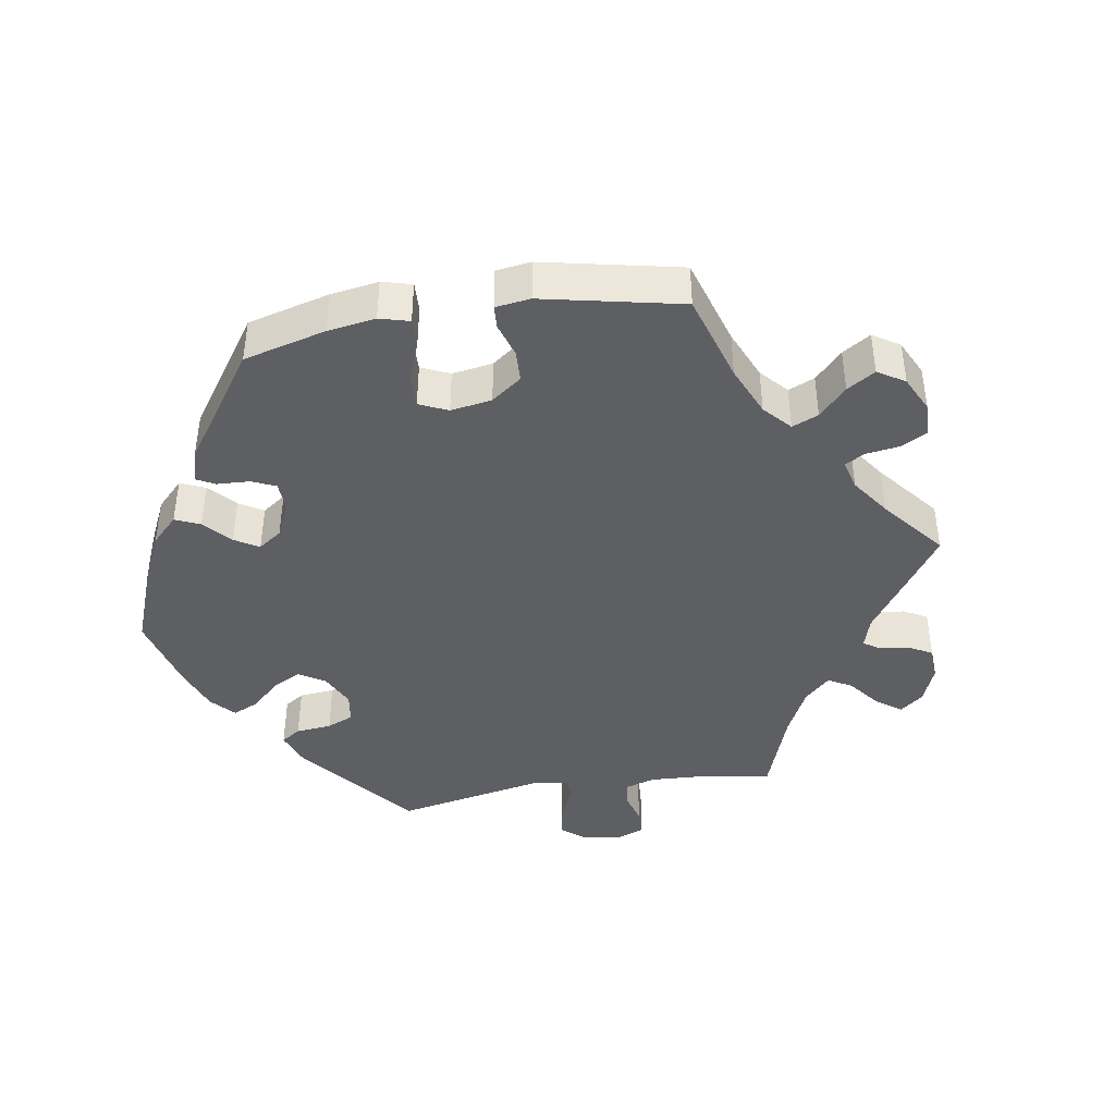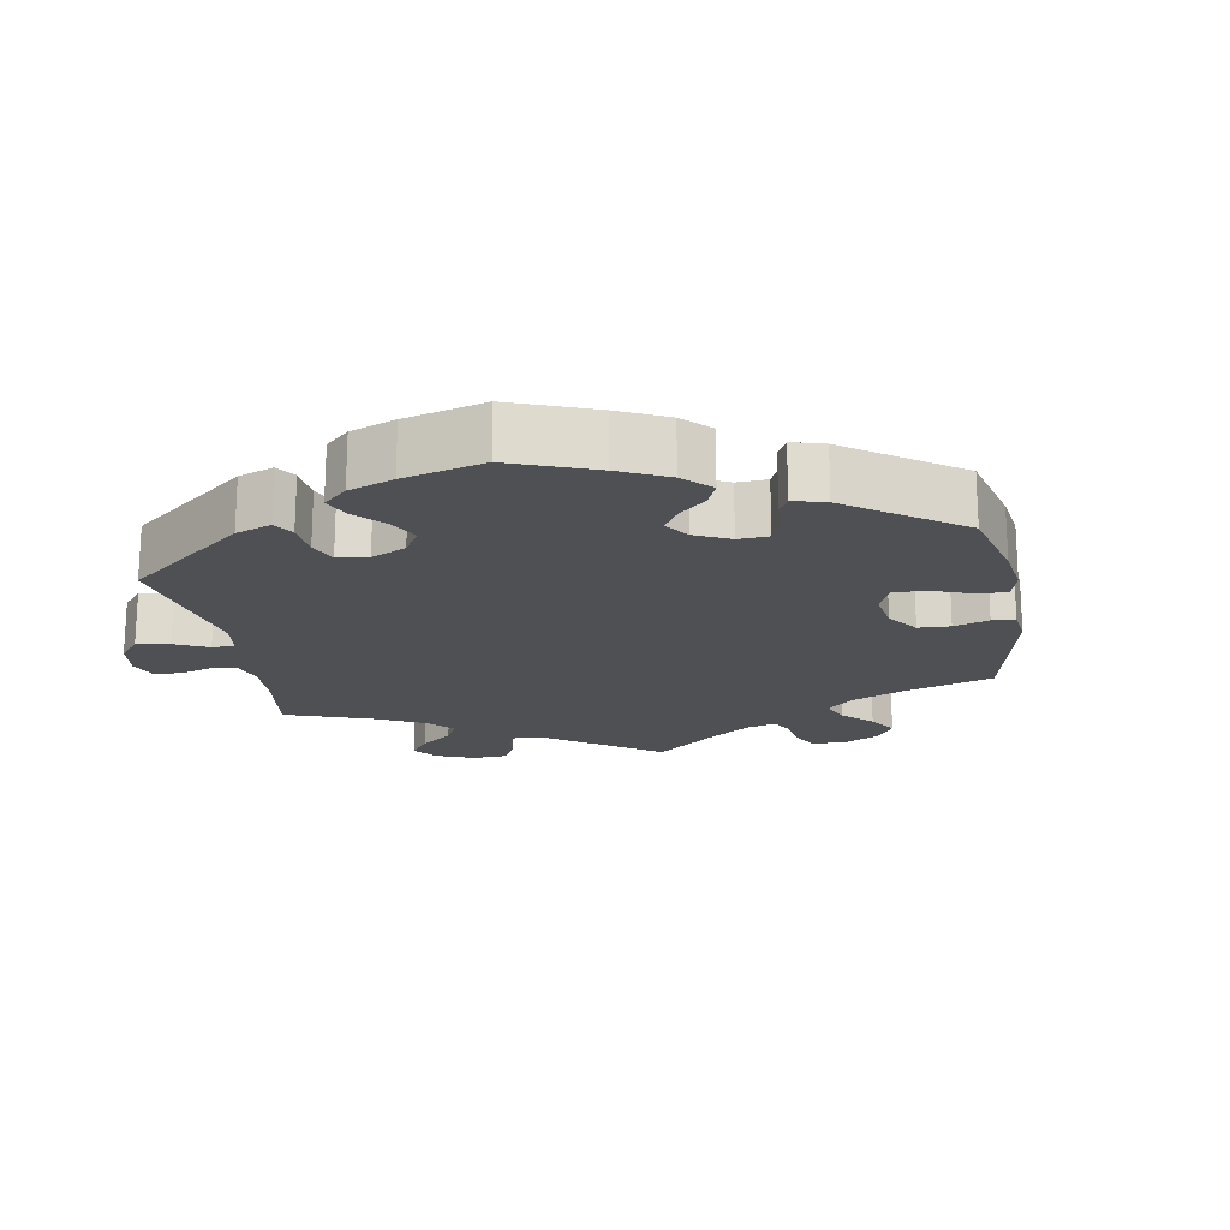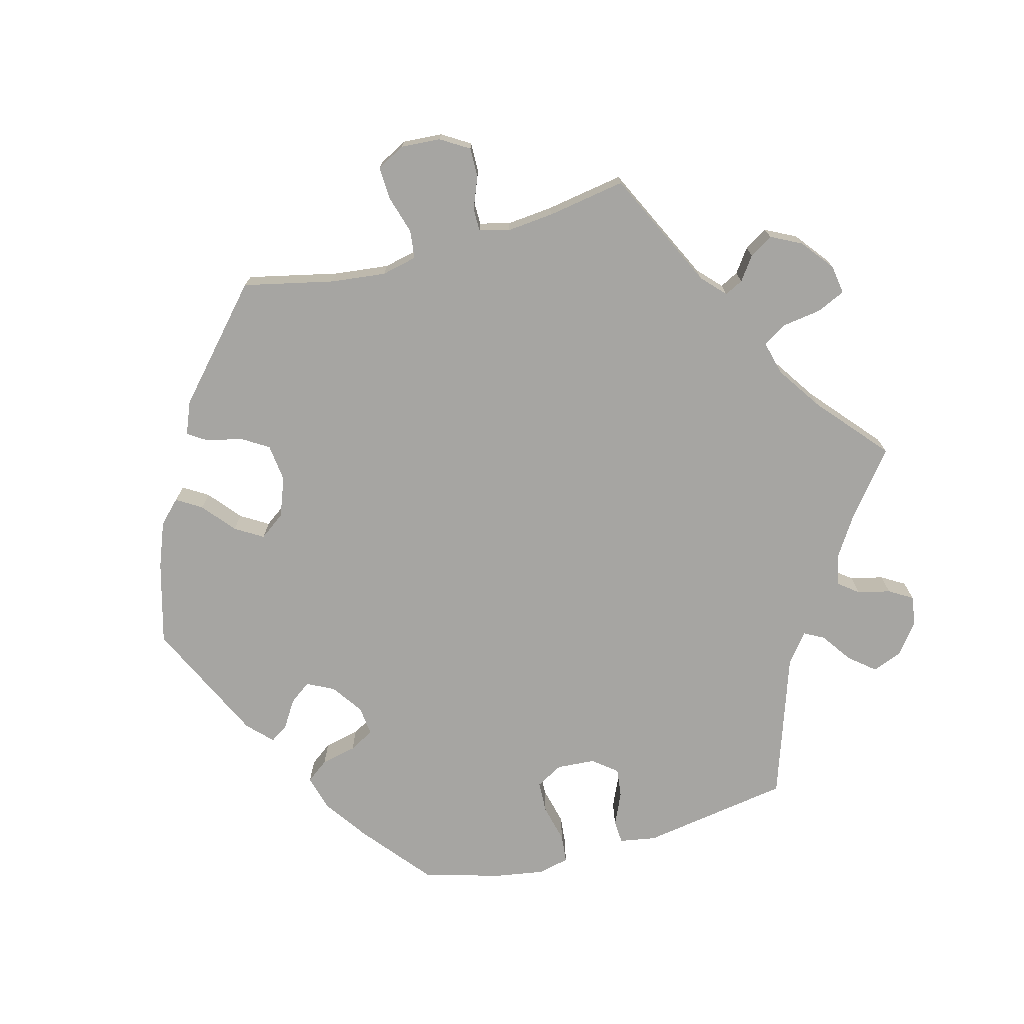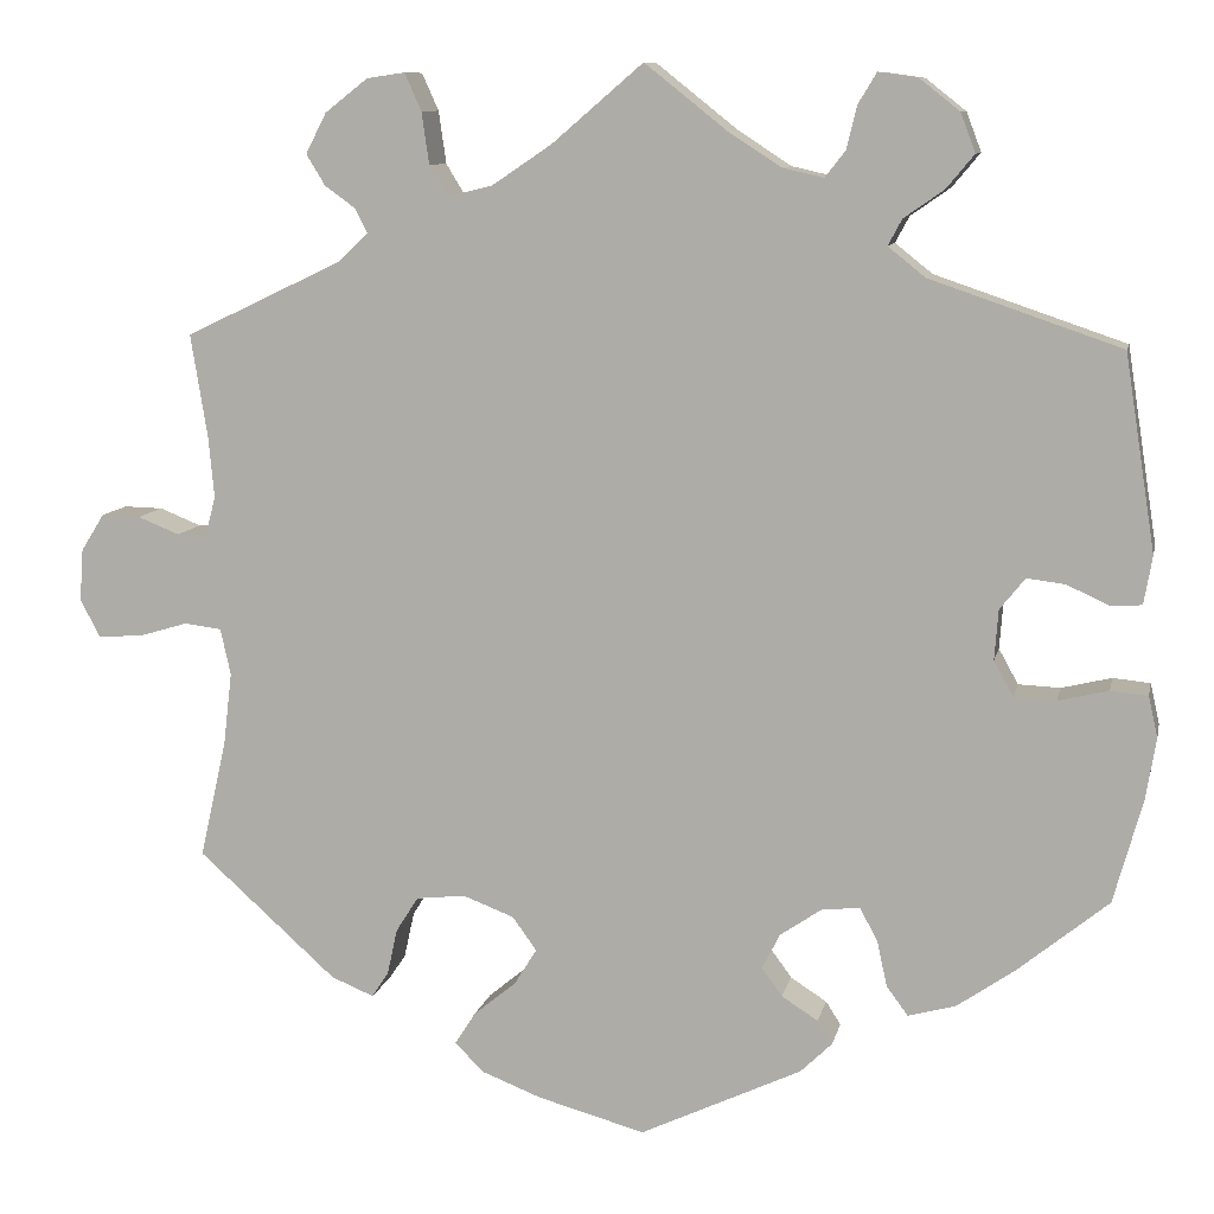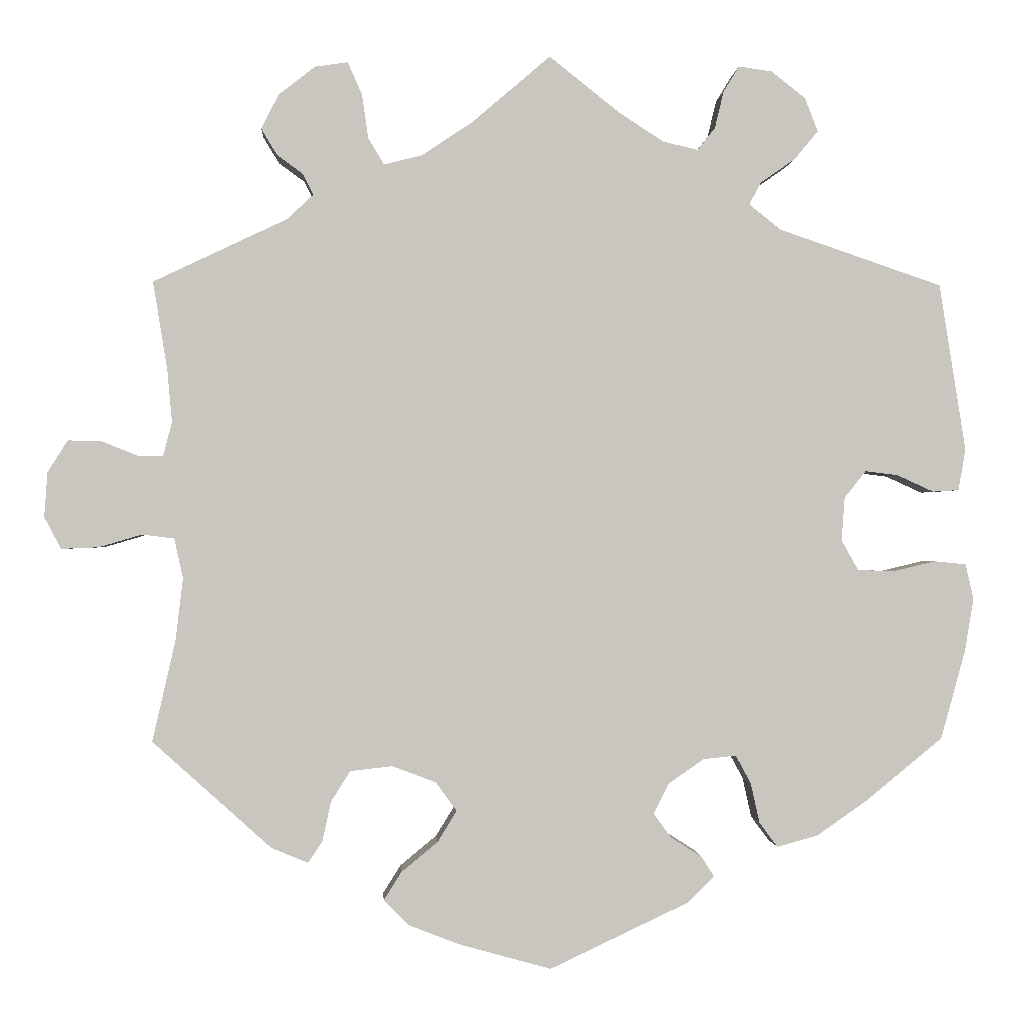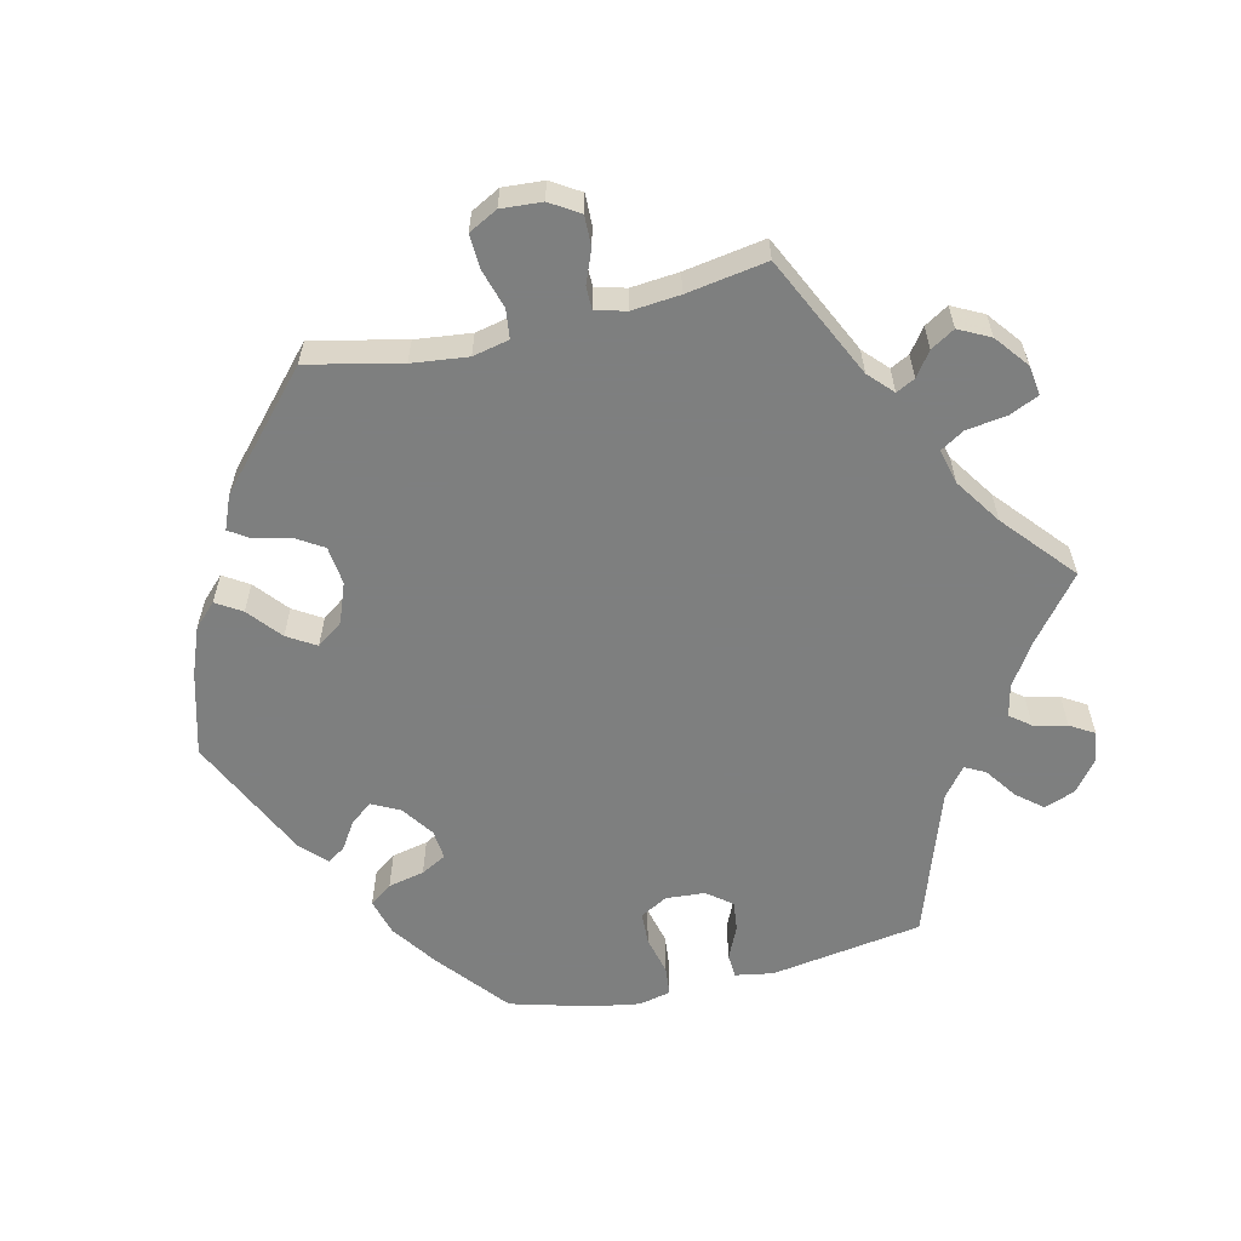
<metadata>
{"format":"obj","ext":"obj","renderer":"f3d","projection":"perspective","resolution":1024,"background":"white","views":[{"elev":-42.0,"azim":-140.7,"up":"+Y"},{"elev":-18.8,"azim":130.0,"up":"+Y"},{"elev":-73.7,"azim":-74.8,"up":"+Y"},{"elev":9.8,"azim":11.8,"up":"+Z"},{"elev":-0.7,"azim":-3.2,"up":"+Z"},{"elev":-59.6,"azim":-76.7,"up":"+Y"}]}
</metadata>
<code>
v -0.115 0.07 -0.546
v -0.179 0.07 -0.521
v -0.21 0.07 -0.49
v -0.188 0.07 -0.455
v -0.142 0.07 -0.417
v -0.118 0.07 -0.378
v -0.144 0.07 -0.342
v -0.199 0.07 -0.321
v -0.252 0.07 -0.327
v -0.276 0.07 -0.365
v -0.287 0.07 -0.415
v -0.305 0.07 -0.442
v -0.351 0.07 -0.423
v -0.5 0.07 -0.289
v -0.471 0.07 -0.161
v -0.462 0.07 -0.084
v -0.473 0.07 -0.034
v -0.513 0.07 -0.029
v -0.567 0.07 -0.045
v -0.614 0.07 -0.047
v -0.635 0.07 -0.007
v -0.631 0.07 0.049
v -0.606 0.07 0.089
v -0.564 0.07 0.088
v -0.519 0.07 0.07
v -0.487 0.07 0.07
v -0.476 0.07 0.112
v -0.482 0.07 0.178
v -0.5 0.07 0.289
v -0.332 0.07 0.369
v -0.299 0.07 0.4
v -0.312 0.07 0.426
v -0.345 0.07 0.45
v -0.365 0.07 0.483
v -0.343 0.07 0.526
v -0.297 0.07 0.562
v -0.256 0.07 0.568
v -0.238 0.07 0.528
v -0.23 0.07 0.472
v -0.21 0.07 0.439
v -0.162 0.07 0.451
v -0.098 0.07 0.494
v 0 0.07 0.578
v 0.088 0.07 0.508
v 0.145 0.07 0.471
v 0.189 0.07 0.461
v 0.211 0.07 0.489
v 0.222 0.07 0.535
v 0.242 0.07 0.568
v 0.284 0.07 0.562
v 0.327 0.07 0.528
v 0.343 0.07 0.486
v 0.313 0.07 0.45
v 0.27 0.07 0.42
v 0.255 0.07 0.392
v 0.295 0.07 0.36
v 0.5 0.07 0.29
v 0.533 0.07 0.08
v 0.524 0.07 0.028
v 0.491 0.07 0.026
v 0.445 0.07 0.047
v 0.404 0.07 0.052
v 0.377 0.07 0.018
v 0.373 0.07 -0.036
v 0.394 0.07 -0.074
v 0.439 0.07 -0.076
v 0.493 0.07 -0.063
v 0.533 0.07 -0.067
v 0.543 0.07 -0.111
v 0.532 0.07 -0.177
v 0.501 0.07 -0.289
v 0.403 0.07 -0.369
v 0.341 0.07 -0.412
v 0.29 0.07 -0.426
v 0.267 0.07 -0.395
v 0.256 0.07 -0.345
v 0.237 0.07 -0.31
v 0.196 0.07 -0.314
v 0.151 0.07 -0.345
v 0.132 0.07 -0.383
v 0.154 0.07 -0.413
v 0.193 0.07 -0.438
v 0.209 0.07 -0.463
v 0.175 0.07 -0.496
v 0.001 0.07 -0.578
v -0.115 0 -0.546
v -0.179 0 -0.521
v -0.21 0 -0.49
v -0.188 0 -0.455
v -0.142 0 -0.417
v -0.118 0 -0.378
v -0.144 0 -0.342
v -0.199 0 -0.321
v -0.252 0 -0.327
v -0.276 0 -0.365
v -0.287 0 -0.415
v -0.305 0 -0.442
v -0.351 0 -0.423
v -0.5 0 -0.289
v -0.471 0 -0.161
v -0.462 0 -0.084
v -0.473 0 -0.034
v -0.513 0 -0.029
v -0.567 0 -0.045
v -0.614 0 -0.047
v -0.635 0 -0.007
v -0.631 0 0.049
v -0.606 0 0.089
v -0.564 0 0.088
v -0.519 0 0.07
v -0.487 0 0.07
v -0.476 0 0.112
v -0.482 0 0.178
v -0.5 0 0.289
v -0.332 0 0.369
v -0.299 0 0.4
v -0.312 0 0.426
v -0.345 0 0.45
v -0.365 0 0.483
v -0.343 0 0.526
v -0.297 0 0.562
v -0.256 0 0.568
v -0.238 0 0.528
v -0.23 0 0.472
v -0.21 0 0.439
v -0.162 0 0.451
v -0.098 0 0.494
v 0 0 0.578
v 0.088 0 0.508
v 0.145 0 0.471
v 0.189 0 0.461
v 0.211 0 0.489
v 0.222 0 0.535
v 0.242 0 0.568
v 0.284 0 0.562
v 0.327 0 0.528
v 0.343 0 0.486
v 0.313 0 0.45
v 0.27 0 0.42
v 0.255 0 0.392
v 0.295 0 0.36
v 0.5 0 0.29
v 0.533 0 0.08
v 0.524 0 0.028
v 0.491 0 0.026
v 0.445 0 0.047
v 0.404 0 0.052
v 0.377 0 0.018
v 0.373 0 -0.036
v 0.394 0 -0.074
v 0.439 0 -0.076
v 0.493 0 -0.063
v 0.533 0 -0.067
v 0.543 0 -0.111
v 0.532 0 -0.177
v 0.501 0 -0.289
v 0.403 0 -0.369
v 0.341 0 -0.412
v 0.29 0 -0.426
v 0.267 0 -0.395
v 0.256 0 -0.345
v 0.237 0 -0.31
v 0.196 0 -0.314
v 0.151 0 -0.345
v 0.132 0 -0.383
v 0.154 0 -0.413
v 0.193 0 -0.438
v 0.209 0 -0.463
v 0.175 0 -0.496
v 0.001 0 -0.578
f 81 82 83 84
f 80 81 84 85
f 79 80 85 1
f 73 74 75 76
f 73 76 77
f 72 73 77
f 71 72 77
f 70 71 77
f 69 70 77 78
f 66 67 68 69
f 65 66 69 78
f 58 59 60 61
f 56 57 58 61
f 55 56 61 62
f 51 52 53 54
f 51 54 55
f 50 51 55
f 47 48 49 50
f 46 47 50 55
f 45 46 55 62
f 42 43 44
f 41 42 44 45
f 40 41 45 62
f 36 37 38 39
f 36 39 40
f 35 36 40
f 32 33 34 35
f 31 32 35 40
f 30 31 40 62
f 28 29 30 62
f 22 23 24 25
f 22 25 26
f 21 22 26
f 18 19 20 21
f 17 18 21 26
f 16 17 26 27
f 12 13 14 15
f 10 11 12 15
f 9 10 15 16
f 8 9 16 27
f 2 3 4 5
f 79 1 2 5
f 79 5 6
f 64 65 78 79
f 63 64 79 6
f 62 63 6 7
f 27 28 62
f 7 8 27 62
f 169 168 167 166
f 170 169 166 165
f 86 170 165 164
f 161 160 159 158
f 162 161 158
f 162 158 157
f 162 157 156
f 162 156 155
f 163 162 155 154
f 154 153 152 151
f 163 154 151 150
f 146 145 144 143
f 146 143 142 141
f 147 146 141 140
f 139 138 137 136
f 140 139 136
f 140 136 135
f 135 134 133 132
f 140 135 132 131
f 147 140 131 130
f 129 128 127
f 130 129 127 126
f 147 130 126 125
f 124 123 122 121
f 125 124 121
f 125 121 120
f 120 119 118 117
f 125 120 117 116
f 147 125 116 115
f 147 115 114 113
f 110 109 108 107
f 111 110 107
f 111 107 106
f 106 105 104 103
f 111 106 103 102
f 112 111 102 101
f 100 99 98 97
f 100 97 96 95
f 101 100 95 94
f 112 101 94 93
f 90 89 88 87
f 90 87 86 164
f 91 90 164
f 164 163 150 149
f 91 164 149 148
f 92 91 148 147
f 147 113 112
f 147 112 93 92
f 1 86 87 2
f 2 87 88 3
f 3 88 89 4
f 4 89 90 5
f 5 90 91 6
f 6 91 92 7
f 7 92 93 8
f 8 93 94 9
f 9 94 95 10
f 10 95 96 11
f 11 96 97 12
f 12 97 98 13
f 13 98 99 14
f 14 99 100 15
f 15 100 101 16
f 16 101 102 17
f 17 102 103 18
f 18 103 104 19
f 19 104 105 20
f 20 105 106 21
f 21 106 107 22
f 22 107 108 23
f 23 108 109 24
f 24 109 110 25
f 25 110 111 26
f 26 111 112 27
f 27 112 113 28
f 28 113 114 29
f 29 114 115 30
f 30 115 116 31
f 31 116 117 32
f 32 117 118 33
f 33 118 119 34
f 34 119 120 35
f 35 120 121 36
f 36 121 122 37
f 37 122 123 38
f 38 123 124 39
f 39 124 125 40
f 40 125 126 41
f 41 126 127 42
f 42 127 128 43
f 43 128 129 44
f 44 129 130 45
f 45 130 131 46
f 46 131 132 47
f 47 132 133 48
f 48 133 134 49
f 49 134 135 50
f 50 135 136 51
f 51 136 137 52
f 52 137 138 53
f 53 138 139 54
f 54 139 140 55
f 55 140 141 56
f 56 141 142 57
f 57 142 143 58
f 58 143 144 59
f 59 144 145 60
f 60 145 146 61
f 61 146 147 62
f 62 147 148 63
f 63 148 149 64
f 64 149 150 65
f 65 150 151 66
f 66 151 152 67
f 67 152 153 68
f 68 153 154 69
f 69 154 155 70
f 70 155 156 71
f 71 156 157 72
f 72 157 158 73
f 73 158 159 74
f 74 159 160 75
f 75 160 161 76
f 76 161 162 77
f 77 162 163 78
f 78 163 164 79
f 79 164 165 80
f 80 165 166 81
f 81 166 167 82
f 82 167 168 83
f 83 168 169 84
f 84 169 170 85
f 85 170 86 1

</code>
